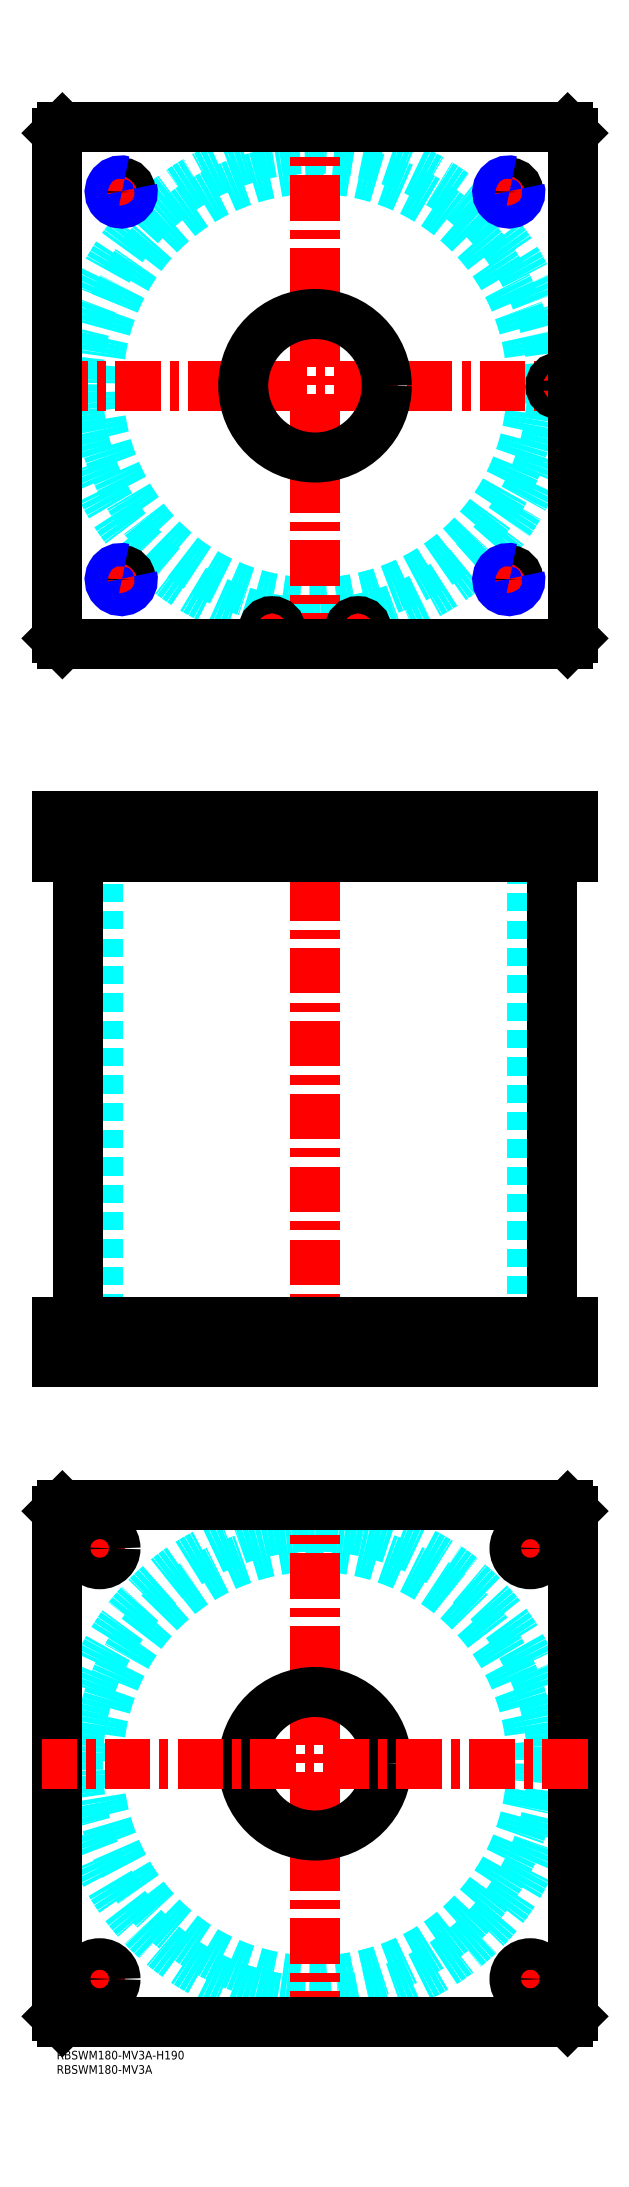
<metadata>
{"format":"dxf","ext":"dxf","renderer":"ezdxf+matplotlib","layout":"modelspace","background":"white","min_lineweight":24,"dpi":150}
</metadata>
<code>
0
SECTION
2
ENTITIES
0
TEXT
8
MSM_PART_NUMBER
10
0
20
-8
30
0
40
3
1
RBSWM180-MV3A
0
TEXT
8
MSM_PART_NUMBER
10
0
20
-3
30
0
40
3
1
RBSWM180-MV3A-H190
0
CIRCLE
8
MSM_DASHED
10
90
20
580
30
0
40
75.5
0
ARC
8
MSM_DASHED
10
90
20
580
30
0
40
82.6
50
1.231
51
358.8
0
LINE
8
MSM_CENTER
10
152.5
20
647.5
30
0
11
162.5
21
647.5
31
0
0
LINE
8
MSM_CENTER
10
157.5
20
642.5
30
0
11
157.5
21
652.5
31
0
0
LINE
8
MSM_CENTER
10
17.5
20
647.5
30
0
11
27.5
21
647.5
31
0
0
LINE
8
MSM_CENTER
10
22.5
20
642.5
30
0
11
22.5
21
652.5
31
0
0
LINE
8
MSM_CENTER
10
-5
20
580
30
0
11
185
21
580
31
0
0
LINE
8
MSM_CENTER
10
175
20
576
30
0
11
175
21
584
31
0
0
LINE
8
MSM_CENTER
10
101
20
495
30
0
11
109
21
495
31
0
0
LINE
8
MSM_CENTER
10
105
20
491
30
0
11
105
21
499
31
0
0
LINE
8
MSM_CENTER
10
71
20
495
30
0
11
79
21
495
31
0
0
LINE
8
MSM_CENTER
10
75
20
491
30
0
11
75
21
499
31
0
0
LINE
8
MSM_CENTER
10
152.5
20
512.5
30
0
11
162.5
21
512.5
31
0
0
LINE
8
MSM_CENTER
10
157.5
20
507.5
30
0
11
157.5
21
517.5
31
0
0
LINE
8
MSM_CENTER
10
17.5
20
512.5
30
0
11
27.5
21
512.5
31
0
0
LINE
8
MSM_CENTER
10
22.5
20
507.5
30
0
11
22.5
21
517.5
31
0
0
LINE
8
MSM_CENTER
10
90
20
485
30
0
11
90
21
675
31
0
0
ARC
8
MSM_CONTINUOUS
10
90
20
580
30
0
40
82.6
50
358.8
51
1.231
0
CIRCLE
8
MSM_CONTINUOUS
10
157.5
20
647.5
30
0
40
3.324
0
CIRCLE
8
MSM_CONTINUOUS
10
22.5
20
647.5
30
0
40
3.324
0
LINE
8
MSM_CONTINUOUS
10
0
20
668
30
0
11
0
21
492
31
0
0
LINE
8
MSM_CONTINUOUS
10
2
20
490
30
0
11
178
21
490
31
0
0
LINE
8
MSM_CONTINUOUS
10
180
20
492
30
0
11
180
21
668
31
0
0
CIRCLE
8
MSM_CONTINUOUS
10
175
20
580
30
0
40
3
0
CIRCLE
8
MSM_CONTINUOUS
10
105
20
495
30
0
40
3
0
CIRCLE
8
MSM_CONTINUOUS
10
75
20
495
30
0
40
3
0
CIRCLE
8
MSM_CONTINUOUS
10
90
20
580
30
0
40
25
0
LINE
8
MSM_CONTINUOUS
10
0
20
492
30
0
11
2
21
490
31
0
0
LINE
8
MSM_CONTINUOUS
10
178
20
490
30
0
11
180
21
492
31
0
0
LINE
8
MSM_CONTINUOUS
10
180
20
668
30
0
11
178
21
670
31
0
0
LINE
8
MSM_CONTINUOUS
10
178
20
670
30
0
11
2
21
670
31
0
0
LINE
8
MSM_CONTINUOUS
10
2
20
670
30
0
11
0
21
668
31
0
0
CIRCLE
8
MSM_CONTINUOUS
10
157.5
20
512.5
30
0
40
3.324
0
CIRCLE
8
MSM_CONTINUOUS
10
22.5
20
512.5
30
0
40
3.324
0
ARC
8
MSM_NARROW
10
157.5
20
512.5
30
0
40
4
50
75
51
15
0
ARC
8
MSM_NARROW
10
157.5
20
647.5
30
0
40
4
50
75
51
15
0
ARC
8
MSM_NARROW
10
22.5
20
647.5
30
0
40
4
50
75
51
15
0
ARC
8
MSM_NARROW
10
22.5
20
512.5
30
0
40
4
50
75
51
15
0
CIRCLE
8
MSM_DASHED
10
90
20
100
30
0
40
82.6
0
CIRCLE
8
MSM_DASHED
10
90
20
100
30
0
40
75.5
0
LINE
8
MSM_CENTER
10
90
20
5
30
0
11
90
21
195
31
0
0
LINE
8
MSM_CENTER
10
8.5
20
175
30
0
11
21.5
21
175
31
0
0
LINE
8
MSM_CENTER
10
15
20
168.5
30
0
11
15
21
181.5
31
0
0
LINE
8
MSM_CENTER
10
158.5
20
25
30
0
11
171.5
21
25
31
0
0
LINE
8
MSM_CENTER
10
165
20
18.5
30
0
11
165
21
31.5
31
0
0
LINE
8
MSM_CENTER
10
8.5
20
25
30
0
11
21.5
21
25
31
0
0
LINE
8
MSM_CENTER
10
15
20
18.5
30
0
11
15
21
31.5
31
0
0
LINE
8
MSM_CENTER
10
158.5
20
175
30
0
11
171.5
21
175
31
0
0
LINE
8
MSM_CENTER
10
165
20
168.5
30
0
11
165
21
181.4
31
0
0
LINE
8
MSM_CONTINUOUS
10
180
20
12
30
0
11
178
21
10
31
0
0
LINE
8
MSM_CONTINUOUS
10
180
20
188
30
0
11
180
21
12
31
0
0
LINE
8
MSM_CONTINUOUS
10
178
20
190
30
0
11
180
21
188
31
0
0
LINE
8
MSM_CONTINUOUS
10
2
20
190
30
0
11
178
21
190
31
0
0
LINE
8
MSM_CONTINUOUS
10
0
20
188
30
0
11
2
21
190
31
0
0
LINE
8
MSM_CONTINUOUS
10
0
20
12
30
0
11
0
21
188
31
0
0
CIRCLE
8
MSM_CONTINUOUS
10
15
20
175
30
0
40
5.5
0
CIRCLE
8
MSM_CONTINUOUS
10
90
20
100
30
0
40
25
0
CIRCLE
8
MSM_CONTINUOUS
10
165
20
25
30
0
40
5.5
0
CIRCLE
8
MSM_CONTINUOUS
10
15
20
25
30
0
40
5.5
0
CIRCLE
8
MSM_CONTINUOUS
10
165
20
175
30
0
40
5.5
0
LINE
8
MSM_CONTINUOUS
10
2
20
10
30
0
11
0
21
12
31
0
0
LINE
8
MSM_CONTINUOUS
10
178
20
10
30
0
11
2
21
10
31
0
0
LINE
8
MSM_CENTER
10
185
20
100
30
0
11
-5
21
100
31
0
0
LINE
8
MSM_DASHED
10
172.5
20
418
30
0
11
172.5
21
416
31
0
0
LINE
8
MSM_DASHED
10
177.5
20
416
30
0
11
177.5
21
418
31
0
0
LINE
8
MSM_DASHED
10
172
20
429.8
30
0
11
172
21
418
31
0
0
LINE
8
MSM_DASHED
10
178
20
418
30
0
11
172
21
418
31
0
0
LINE
8
MSM_DASHED
10
178
20
429.8
30
0
11
178.2
21
430
31
0
0
LINE
8
MSM_DASHED
10
171.8
20
430
30
0
11
172
21
429.8
31
0
0
LINE
8
MSM_DASHED
10
178
20
429.8
30
0
11
172
21
429.8
31
0
0
LINE
8
MSM_DASHED
10
115
20
240
30
0
11
115
21
254
31
0
0
LINE
8
MSM_DASHED
10
65
20
254
30
0
11
65
21
240
31
0
0
LINE
8
MSM_DASHED
10
115
20
416
30
0
11
115
21
430
31
0
0
LINE
8
MSM_DASHED
10
65
20
430
30
0
11
65
21
416
31
0
0
LINE
8
MSM_DASHED
10
154.2
20
429.3
30
0
11
154.2
21
416.7
31
0
0
LINE
8
MSM_DASHED
10
160.8
20
416.7
30
0
11
160.8
21
429.3
31
0
0
LINE
8
MSM_DASHED
10
19.18
20
429.3
30
0
11
19.18
21
416.7
31
0
0
LINE
8
MSM_DASHED
10
25.82
20
416.7
30
0
11
25.82
21
429.3
31
0
0
LINE
8
MSM_DASHED
10
19.18
20
416.7
30
0
11
18.5
21
416
31
0
0
LINE
8
MSM_DASHED
10
26.5
20
416
30
0
11
25.82
21
416.7
31
0
0
LINE
8
MSM_DASHED
10
25.82
20
416.7
30
0
11
19.18
21
416.7
31
0
0
LINE
8
MSM_DASHED
10
160.8
20
429.3
30
0
11
161.5
21
430
31
0
0
LINE
8
MSM_DASHED
10
153.5
20
430
30
0
11
154.2
21
429.3
31
0
0
LINE
8
MSM_DASHED
10
160.8
20
429.3
30
0
11
154.2
21
429.3
31
0
0
LINE
8
MSM_DASHED
10
154.2
20
416.7
30
0
11
153.5
21
416
31
0
0
LINE
8
MSM_DASHED
10
161.5
20
416
30
0
11
160.8
21
416.7
31
0
0
LINE
8
MSM_DASHED
10
160.8
20
416.7
30
0
11
154.2
21
416.7
31
0
0
LINE
8
MSM_DASHED
10
25.82
20
429.3
30
0
11
26.5
21
430
31
0
0
LINE
8
MSM_DASHED
10
18.5
20
430
30
0
11
19.18
21
429.3
31
0
0
LINE
8
MSM_DASHED
10
25.82
20
429.3
30
0
11
19.18
21
429.3
31
0
0
LINE
8
MSM_DASHED
10
14.5
20
416
30
0
11
14.5
21
254
31
0
0
LINE
8
MSM_DASHED
10
165.5
20
254
30
0
11
165.5
21
416
31
0
0
LINE
8
MSM_DASHED
10
9.5
20
254
30
0
11
9.5
21
240
31
0
0
LINE
8
MSM_DASHED
10
20.5
20
240
30
0
11
20.5
21
254
31
0
0
LINE
8
MSM_DASHED
10
159.5
20
254
30
0
11
159.5
21
240
31
0
0
LINE
8
MSM_DASHED
10
170.5
20
240
30
0
11
170.5
21
254
31
0
0
LINE
8
MSM_DASHED
10
102.5
20
418
30
0
11
102.5
21
416
31
0
0
LINE
8
MSM_DASHED
10
107.5
20
416
30
0
11
107.5
21
418
31
0
0
LINE
8
MSM_DASHED
10
72.5
20
418
30
0
11
72.5
21
416
31
0
0
LINE
8
MSM_DASHED
10
77.5
20
416
30
0
11
77.5
21
418
31
0
0
LINE
8
MSM_DASHED
10
102
20
429.8
30
0
11
102
21
418
31
0
0
LINE
8
MSM_DASHED
10
108
20
418
30
0
11
108
21
429.8
31
0
0
LINE
8
MSM_DASHED
10
108
20
418
30
0
11
102
21
418
31
0
0
LINE
8
MSM_DASHED
10
72
20
429.8
30
0
11
72
21
418
31
0
0
LINE
8
MSM_DASHED
10
78
20
418
30
0
11
78
21
429.8
31
0
0
LINE
8
MSM_DASHED
10
78
20
418
30
0
11
72
21
418
31
0
0
LINE
8
MSM_DASHED
10
78
20
429.8
30
0
11
78.2
21
430
31
0
0
LINE
8
MSM_DASHED
10
71.8
20
430
30
0
11
72
21
429.8
31
0
0
LINE
8
MSM_DASHED
10
78
20
429.8
30
0
11
72
21
429.8
31
0
0
LINE
8
MSM_DASHED
10
108
20
429.8
30
0
11
108.2
21
430
31
0
0
LINE
8
MSM_DASHED
10
101.8
20
430
30
0
11
102
21
429.8
31
0
0
LINE
8
MSM_DASHED
10
108
20
429.8
30
0
11
102
21
429.8
31
0
0
LINE
8
MSM_DASHED
10
161.5
20
430
30
0
11
161.5
21
416
31
0
0
LINE
8
MSM_DASHED
10
153.5
20
430
30
0
11
153.5
21
416
31
0
0
LINE
8
MSM_DASHED
10
26.5
20
430
30
0
11
26.5
21
416
31
0
0
LINE
8
MSM_DASHED
10
18.5
20
430
30
0
11
18.5
21
416
31
0
0
LINE
8
MSM_CENTER
10
175
20
431
30
0
11
175
21
415
31
0
0
LINE
8
MSM_CENTER
10
105
20
431
30
0
11
105
21
415
31
0
0
LINE
8
MSM_CENTER
10
75
20
431
30
0
11
75
21
415
31
0
0
LINE
8
MSM_CENTER
10
157.5
20
431
30
0
11
157.5
21
415
31
0
0
LINE
8
MSM_CENTER
10
22.5
20
431
30
0
11
22.5
21
415
31
0
0
LINE
8
MSM_CENTER
10
90
20
435
30
0
11
90
21
235
31
0
0
LINE
8
MSM_CENTER
10
165
20
239
30
0
11
165
21
255
31
0
0
LINE
8
MSM_CENTER
10
15
20
239
30
0
11
15
21
255
31
0
0
LINE
8
MSM_CONTINUOUS
10
7.4
20
416
30
0
11
7.4
21
254
31
0
0
LINE
8
MSM_CONTINUOUS
10
172.6
20
254
30
0
11
172.6
21
416
31
0
0
LINE
8
MSM_CONTINUOUS
10
0
20
254
30
0
11
180
21
254
31
0
0
LINE
8
MSM_CONTINUOUS
10
0
20
240
30
0
11
180
21
240
31
0
0
LINE
8
MSM_CONTINUOUS
10
180
20
254
30
0
11
180
21
240
31
0
0
LINE
8
MSM_CONTINUOUS
10
178
20
254
30
0
11
178
21
240
31
0
0
LINE
8
MSM_CONTINUOUS
10
180
20
416
30
0
11
180
21
430
31
0
0
LINE
8
MSM_CONTINUOUS
10
178
20
416
30
0
11
178
21
430
31
0
0
LINE
8
MSM_CONTINUOUS
10
0
20
430
30
0
11
180
21
430
31
0
0
LINE
8
MSM_CONTINUOUS
10
0
20
416
30
0
11
0
21
430
31
0
0
LINE
8
MSM_CONTINUOUS
10
0
20
416
30
0
11
180
21
416
31
0
0
LINE
8
MSM_CONTINUOUS
10
2
20
416
30
0
11
2
21
430
31
0
0
LINE
8
MSM_CONTINUOUS
10
2
20
254
30
0
11
2
21
240
31
0
0
LINE
8
MSM_CONTINUOUS
10
0
20
254
30
0
11
0
21
240
31
0
0
VIEWPORT
8
0
10
145.3
20
101.8
30
0
40
467.1
41
222.2
68
     1
69
     1
0
VIEWPORT
8
MSM_DIMENSION
10
145.3
20
101.8
30
0
40
232.5
41
162.9
68
     2
69
     2
0
ENDSEC
0
EOF

</code>
